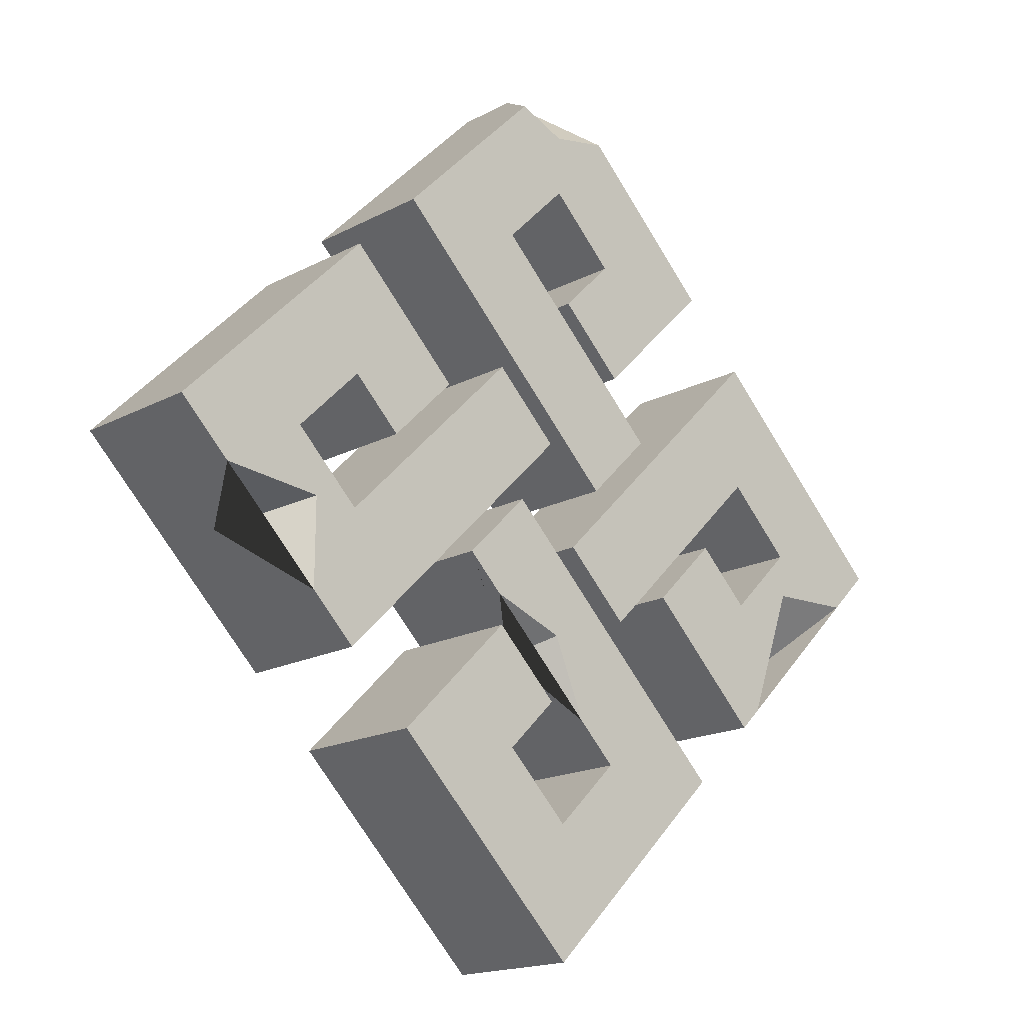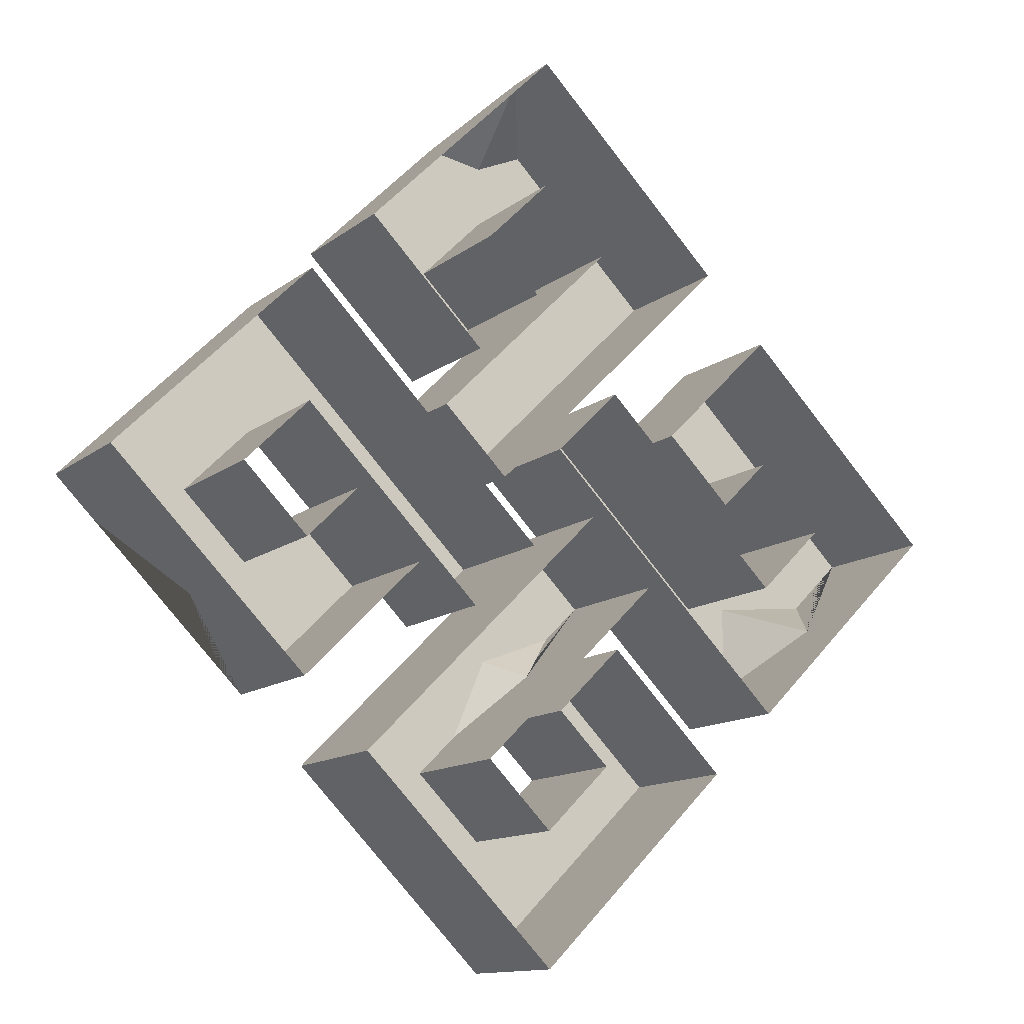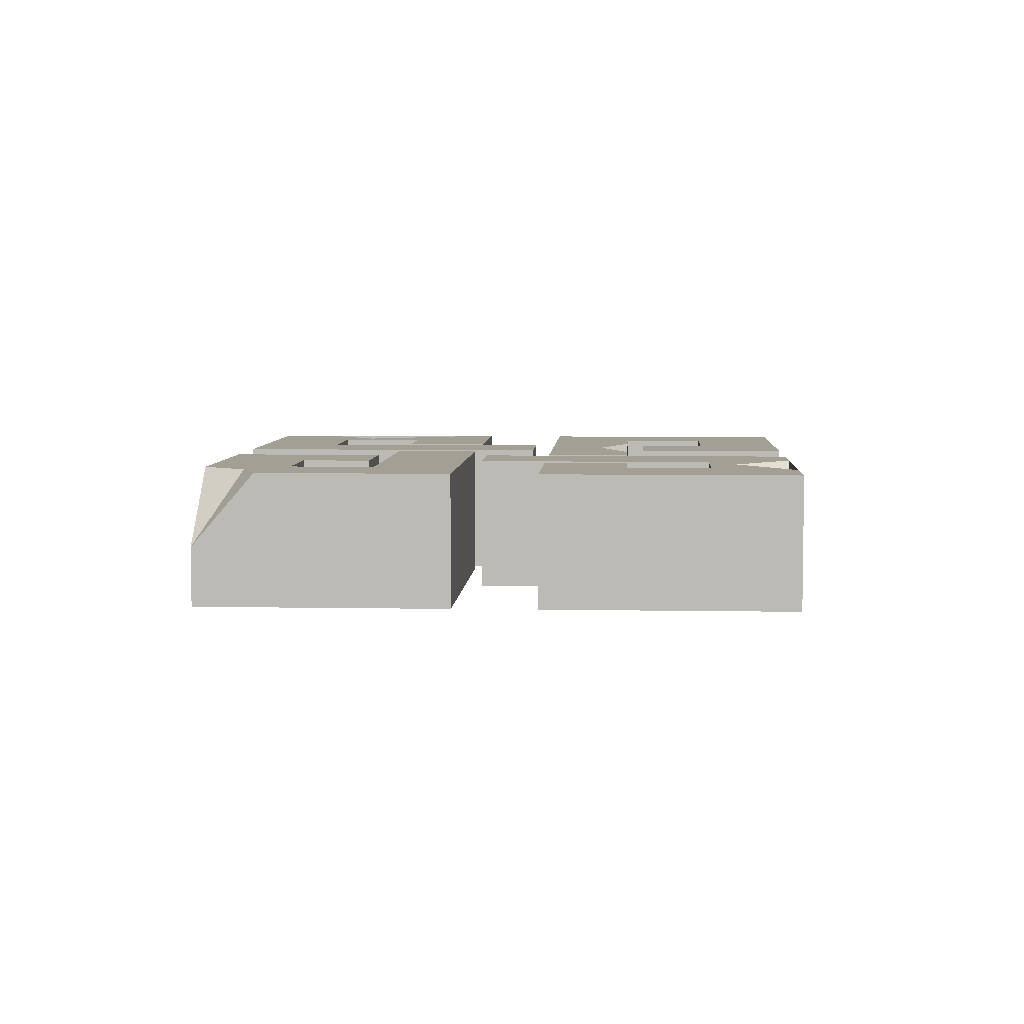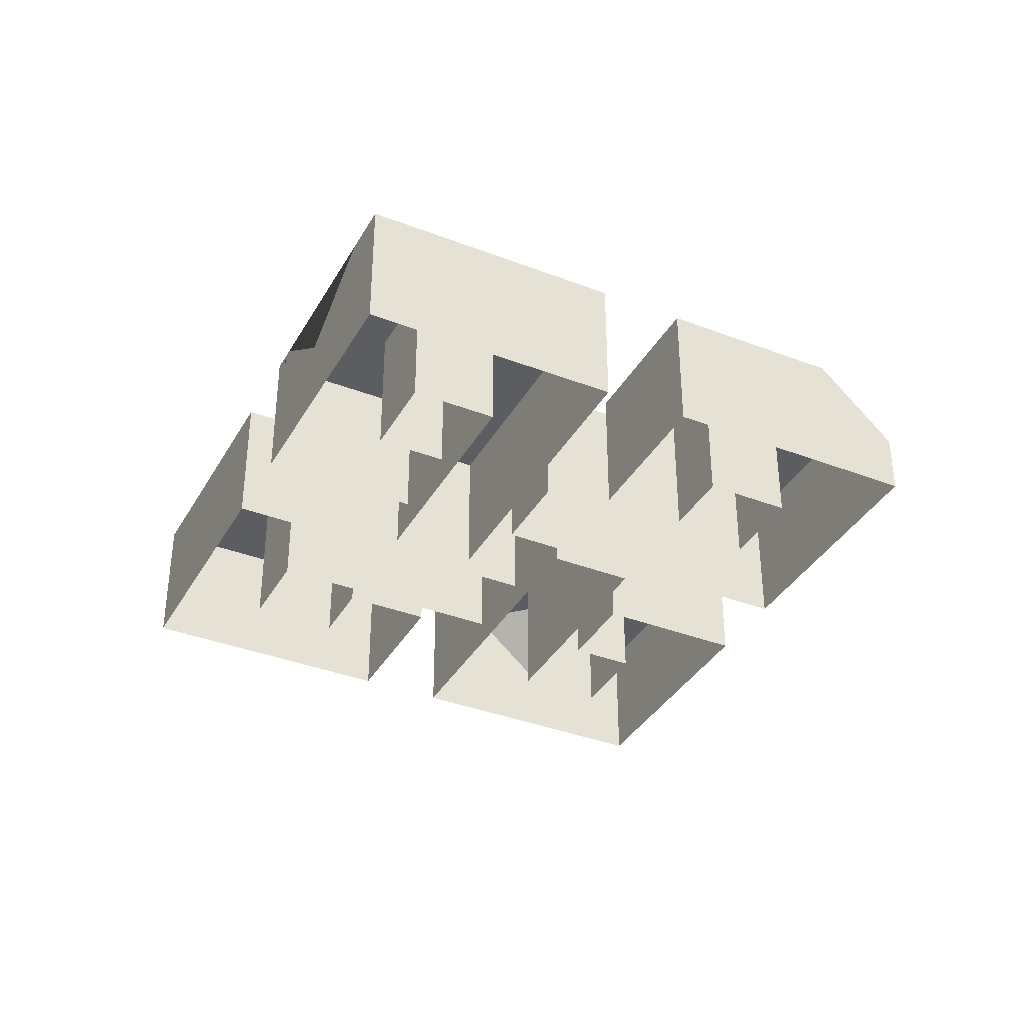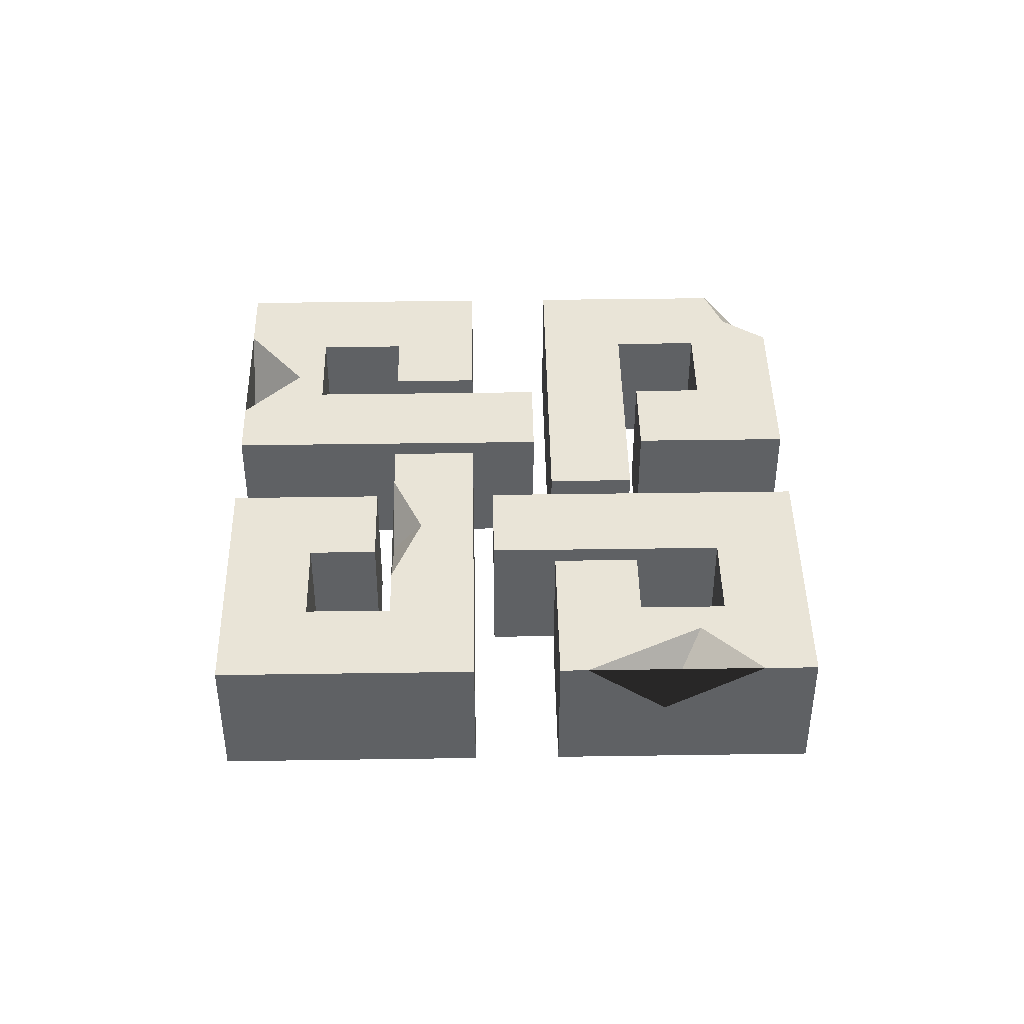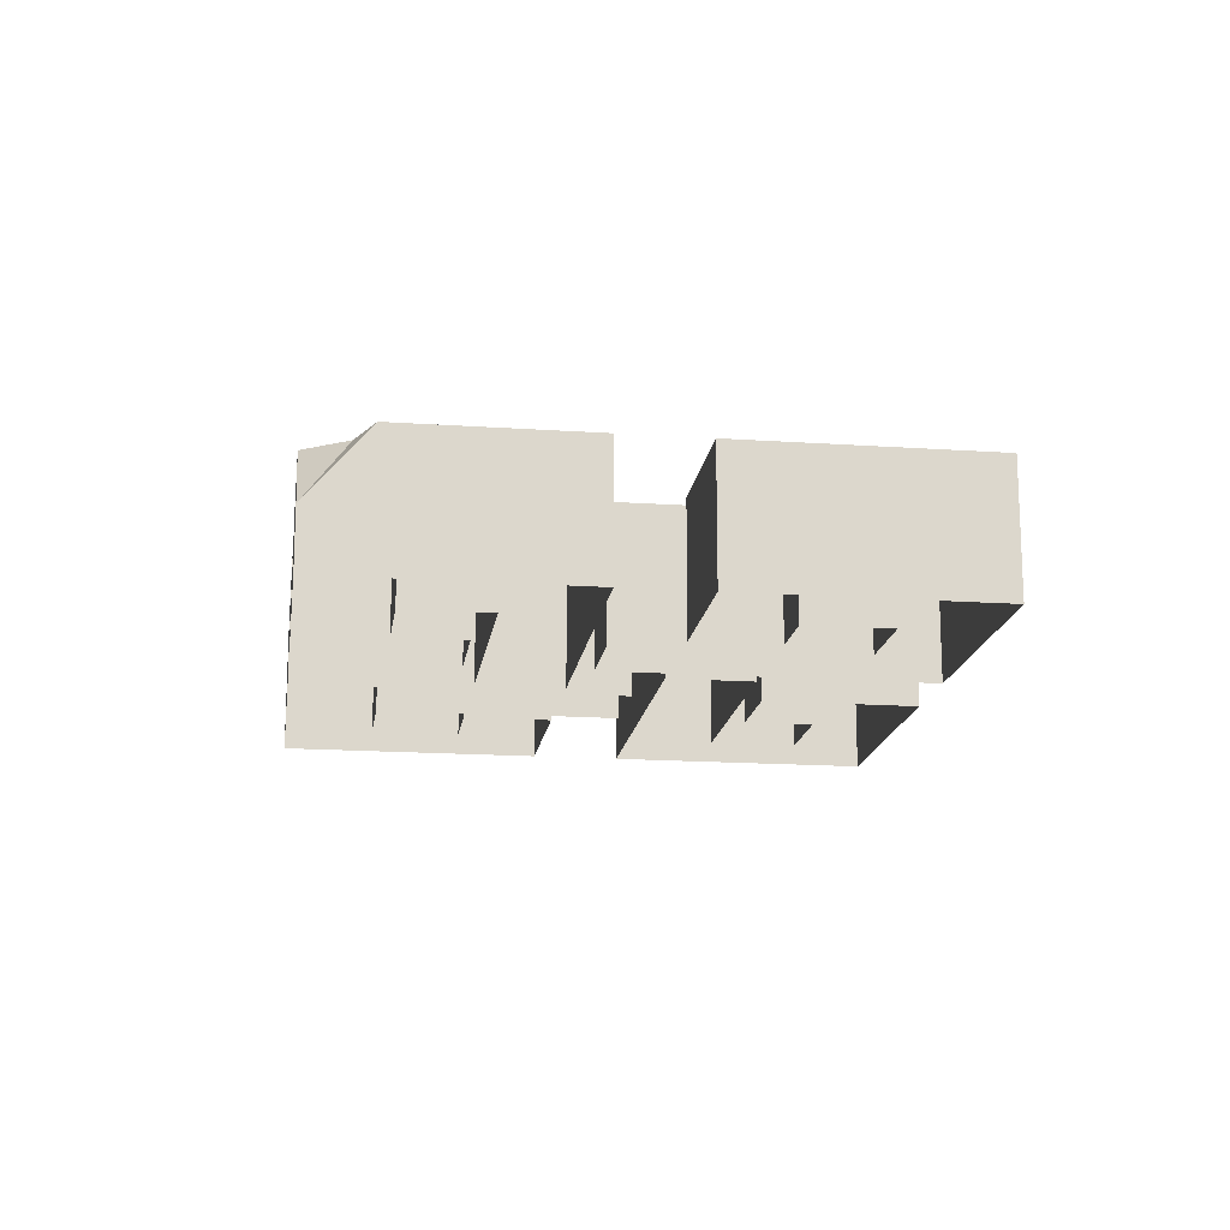
<metadata>
{"format":"obj","ext":"obj","renderer":"f3d","projection":"perspective","resolution":1024,"background":"white","views":[{"elev":-16.8,"azim":-42.6,"up":"+Y"},{"elev":-12.4,"azim":150.0,"up":"+Y"},{"elev":5.6,"azim":-131.7,"up":"+Z"},{"elev":-36.7,"azim":108.5,"up":"+Z"},{"elev":43.5,"azim":44.0,"up":"+Z"},{"elev":-16.5,"azim":-142.9,"up":"+Z"}]}
</metadata>
<code>
v -20.22 26.96 7.392
v 5.082 1.657 7.392
v -6.74 26.96 7.392
v 11.82 8.397 7.392
v 0 47.18 -0.7656
v 0 33.7 7.392
v 6.74 26.96 7.392
v 20.22 26.96 7.392
v 1.249 21.47 7.392
v 7.989 14.73 7.392
v -20.22 26.96 -7.392
v 5.082 1.657 -7.392
v -6.74 26.96 -7.392
v 11.82 8.397 -7.392
v 0 33.7 -7.392
v 0 47.18 -7.392
v 1.249 21.47 -7.392
v 7.989 14.73 -7.392
v 20.22 26.96 -7.392
v 6.74 26.96 -7.392
v -20.22 -26.96 7.392
v 0 -47.18 7.392
v -6.74 -26.96 7.392
v 0 -33.7 7.392
v 6.74 -26.96 7.392
v 0 -6.739 7.392
v 20.22 -26.96 7.392
v -8.154 -14.89 7.392
v -1.414 -21.63 7.392
v -5.375 -1.365 7.392
v -12.11 -8.104 7.392
v -20.22 -26.96 -7.392
v 0 -47.18 -7.392
v -6.74 -26.96 -7.392
v 0 -33.7 -7.392
v 6.74 -26.96 -7.392
v -12.11 -8.104 -7.392
v 0 -6.739 -7.392
v -5.375 -1.365 -7.392
v 20.22 -26.96 -7.392
v -1.414 -21.63 -7.392
v -8.154 -14.89 -7.392
v -47.18 -0 7.392
v -26.96 -20.22 7.392
v -33.7 -0 7.392
v -26.96 -6.741 7.392
v -26.96 6.739 7.392
v -26.96 20.22 7.392
v -8.148 12.07 7.392
v -15.23 8.489 7.392
v -21.97 1.75 7.392
v -1.409 5.331 7.392
v -47.18 0 -7.392
v -26.96 -20.22 -7.392
v -33.7 0 -7.392
v -26.96 -6.741 -7.392
v -26.96 6.739 -7.392
v -26.96 20.22 -7.392
v -8.148 12.07 -7.392
v -21.97 1.75 -7.392
v -15.23 8.489 -7.392
v -1.409 5.331 -7.392
v 26.96 6.739 7.392
v 26.96 -20.22 7.392
v 26.96 -6.741 7.392
v 47.18 -0 7.392
v 26.96 20.22 7.392
v 33.7 -0 7.392
v 21.52 -1.306 7.392
v 14.79 -8.046 7.392
v 1.686 -5.056 7.392
v 8.426 -11.79 7.392
v 1.686 -5.056 -7.392
v 8.426 -11.79 -7.392
v 26.96 6.739 -7.392
v 14.79 -8.046 -7.392
v 26.96 -20.22 -7.392
v 26.96 -6.741 -7.392
v 21.52 -1.306 -7.392
v 47.18 0 -7.392
v 26.96 20.22 -7.392
v 33.7 0 -7.392
v 29.13 -18.05 7.392
v 43.04 -4.142 7.392
v 33.93 -4.416 7.392
v 35.37 -11.81 1.013
v -41.87 -5.313 7.392
v -31.61 -15.57 7.392
v -31.55 -6.448 7.392
v -37.75 -9.424 -0.08203
v 6.031 41.15 7.392
v -4.973 42.21 7.392
v 0 40.05 7.392
v -8.462 -11.76 7.392
v 2.733 -22.95 7.392
v -0.7058 -14.76 7.392
v -3.562 -16.66 3.05
f 1 2 3
f 2 4 3
f 92 93 5
f 9 10 8 7
f 93 91 5
f 1 11 12 2
f 2 12 14 4
f 4 14 13 3
f 3 13 15 6
f 9 17 18 10
f 10 18 19 8
f 7 20 17 9
f 6 15 20 7
f 21 22 23
f 22 24 23
f 24 22 25
f 31 26 30
f 31 96 27 26
f 31 94 96
f 25 22 27
f 21 23 29 28
f 21 32 33 22
f 24 35 34 23
f 25 36 35 24
f 26 38 39 30
f 30 39 37 31
f 27 40 38 26
f 31 37 36 25 95 97 94
f 22 33 40 27
f 23 34 41 29
f 29 41 42 28
f 28 42 32 21
f 43 87 89 45
f 44 46 45 89
f 43 45 47
f 43 47 48
f 46 44 49
f 47 51 50 48
f 49 44 52
f 43 53 54 44 88 90 87
f 46 56 55 45
f 45 55 57 47
f 48 58 53 43
f 49 59 56 46
f 47 57 60 51
f 51 60 61 50
f 50 61 58 48
f 44 54 62 52
f 52 62 59 49
f 71 72 63
f 70 64 65 69
f 64 83 85 65
f 71 63 67
f 65 85 66 68
f 63 68 67
f 68 66 67
f 71 73 74 72
f 72 74 75 63
f 70 76 77 64
f 65 78 79 69
f 69 79 76 70
f 64 77 80 66 84 86 83
f 67 81 73 71
f 68 82 78 65
f 63 75 82 68
f 66 80 81 67
f 85 84 66
f 85 83 86
f 85 86 84
f 89 88 44
f 89 90 88
f 89 87 90
f 8 19 16 5 91
f 92 5 16 11 1
f 1 3 6 93 92
f 6 7 8 91 93
f 96 95 25 27
f 96 97 95
f 94 97 96

</code>
